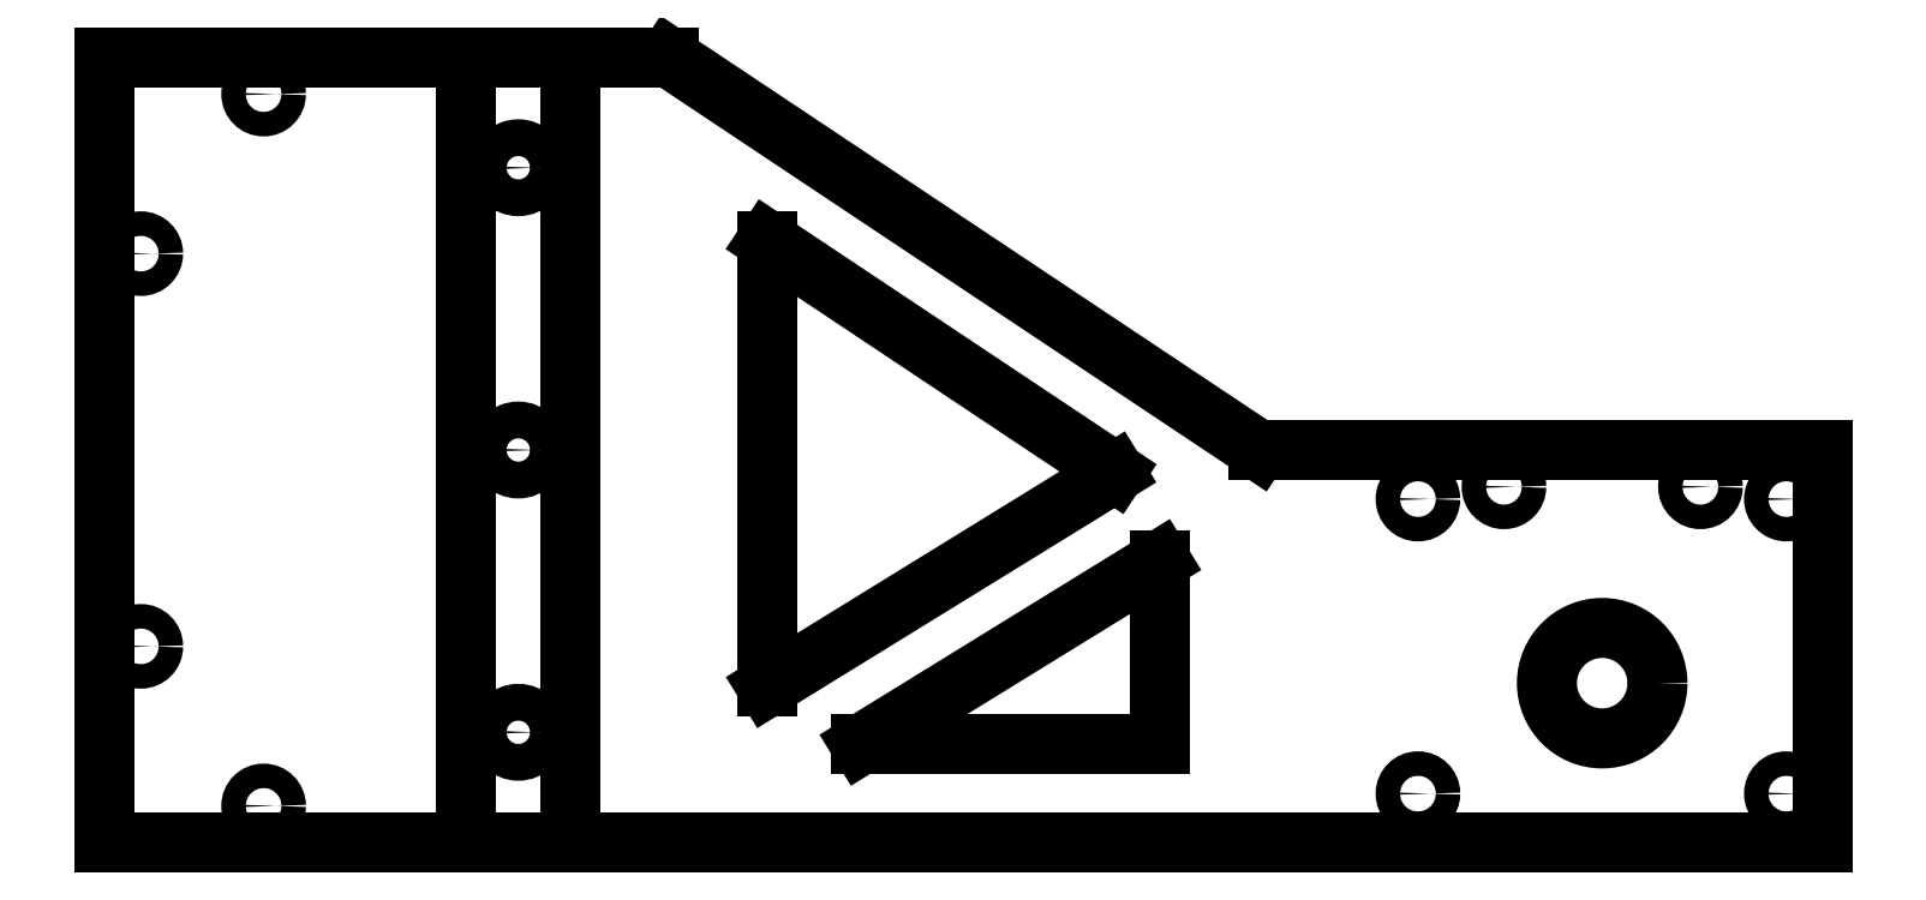
<metadata>
{"format":"dxf","ext":"dxf","renderer":"ezdxf+matplotlib","layout":"modelspace","background":"white","min_lineweight":24,"dpi":150}
</metadata>
<code>
0
SECTION
2
ENTITIES
0
LINE
8
edge
10
0
20
-7e-16
30
0
11
5e-16
21
8
31
0
0
LINE
8
edge
10
5e-16
20
8
30
0
11
3.685
21
8
31
0
0
LINE
8
edge
10
3.685
20
8
30
0
11
3.685
21
-1.6e-15
31
0
0
LINE
8
edge
10
3.685
20
-1.6e-15
30
0
11
0
21
-7e-16
31
0
0
LINE
8
edge
10
3.685
20
-1.6e-15
30
0
11
3.685
21
8
31
0
0
LINE
8
edge
10
3.685
20
8
30
0
11
4.75
21
8
31
0
0
LINE
8
edge
10
4.75
20
8
30
0
11
4.75
21
-1.8e-15
31
0
0
LINE
8
edge
10
4.75
20
-1.8e-15
30
0
11
3.685
21
-1.6e-15
31
0
0
LINE
8
edge
10
4.75
20
-1.8e-15
30
0
11
17.5
21
-5e-15
31
0
0
LINE
8
edge
10
17.5
20
-5e-15
30
0
11
17.5
21
4
31
0
0
LINE
8
edge
10
17.5
20
4
30
0
11
11.75
21
4
31
0
0
LINE
8
edge
10
11.75
20
4
30
0
11
5.75
21
8
31
0
0
LINE
8
edge
10
5.75
20
8
30
0
11
4.75
21
8
31
0
0
LINE
8
edge
10
6.75
20
1.587
30
0
11
10.29
21
3.77
31
0
0
LINE
8
edge
10
10.29
20
3.77
30
0
11
6.75
21
6.131
31
0
0
LINE
8
edge
10
6.75
20
6.131
30
0
11
6.75
21
1.587
31
0
0
LINE
8
edge
10
7.703
20
1
30
0
11
10.75
21
1
31
0
0
LINE
8
edge
10
10.75
20
1
30
0
11
10.75
21
2.878
31
0
0
LINE
8
edge
10
10.75
20
2.878
30
0
11
7.703
21
1
31
0
0
CIRCLE
8
edge
10
0.375
20
2
30
0
40
0.125
0
LINE
8
edge
10
17.25
20
0.5
30
0
11
17.25
21
0.5
31
0
0
CIRCLE
8
edge
10
0.375
20
6
30
0
40
0.125
0
CIRCLE
8
edge
10
1.625
20
7.625
30
0
40
0.125
0
CIRCLE
8
edge
10
1.625
20
0.375
30
0
40
0.125
0
CIRCLE
8
edge
10
13.38
20
0.5
30
0
40
0.125
0
CIRCLE
8
edge
10
13.38
20
3.5
30
0
40
0.125
0
CIRCLE
8
edge
10
14.25
20
3.625
30
0
40
0.125
0
CIRCLE
8
edge
10
16.25
20
3.625
30
0
40
0.125
0
CIRCLE
8
edge
10
17.12
20
3.5
30
0
40
0.125
0
CIRCLE
8
edge
10
17.12
20
0.5
30
0
40
0.125
0
CIRCLE
8
edge
10
4.218
20
1.125
30
0
40
0.1875
0
CIRCLE
8
edge
10
4.217
20
4
30
0
40
0.1875
0
CIRCLE
8
edge
10
4.218
20
6.875
30
0
40
0.1875
0
CIRCLE
8
edge
10
15.25
20
1.625
30
0
40
0.5625
0
ENDSEC
0
EOF

</code>
